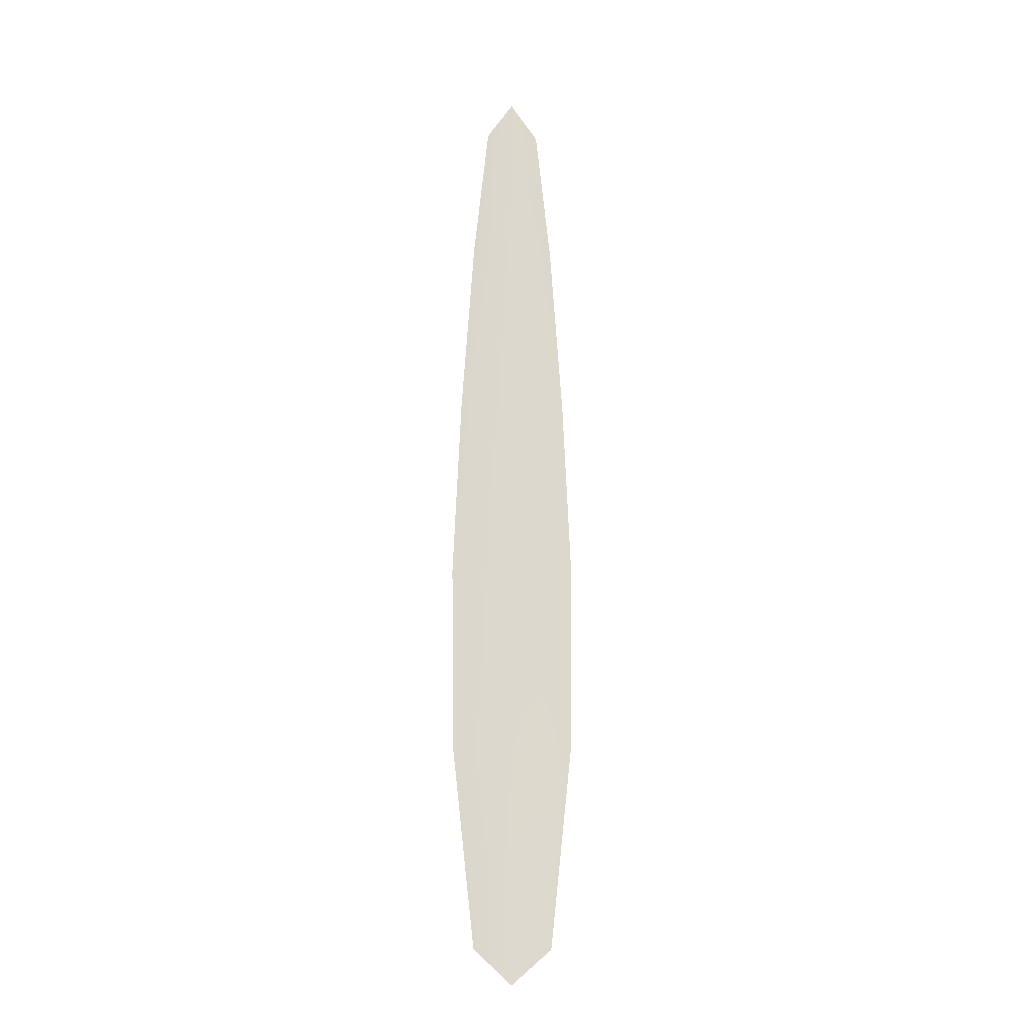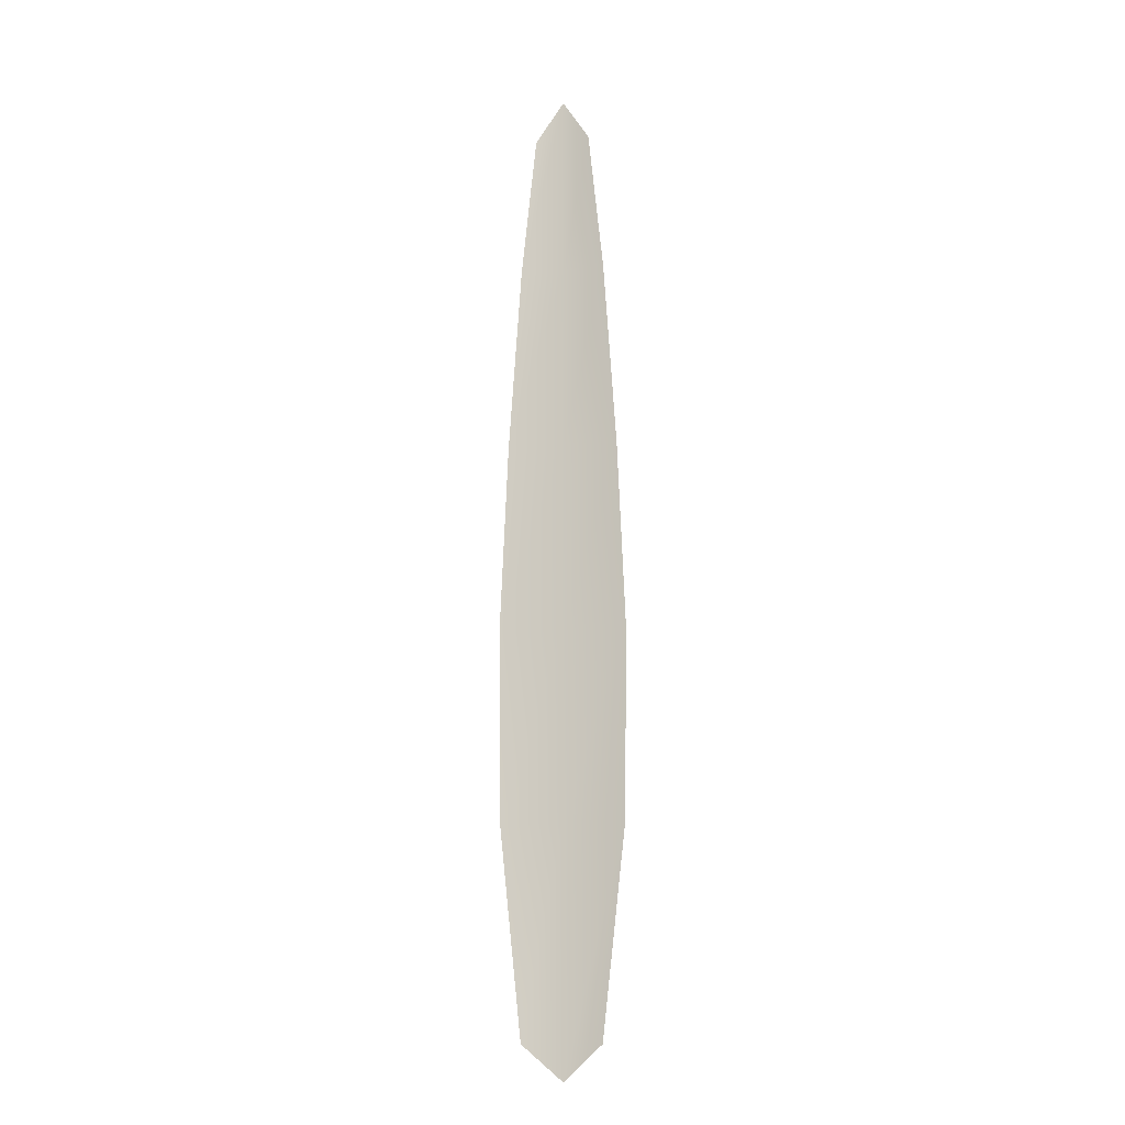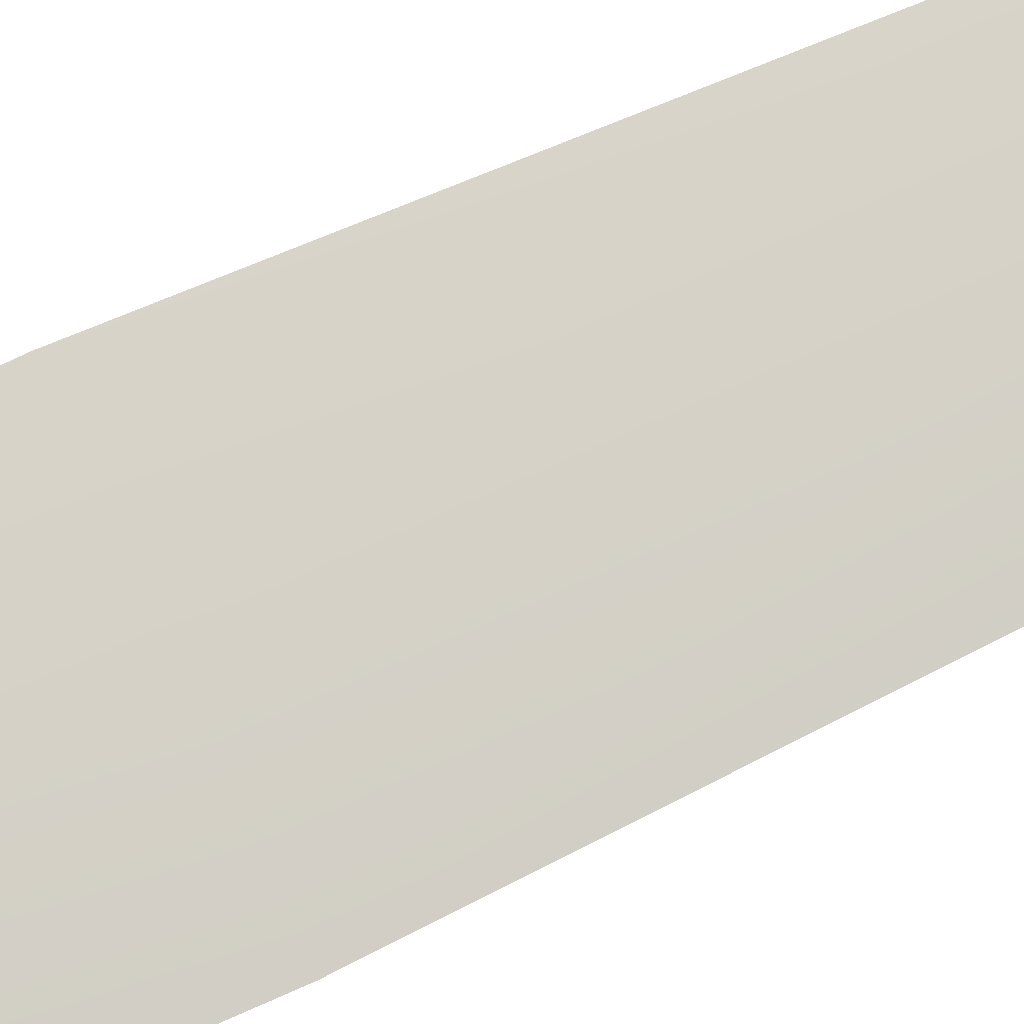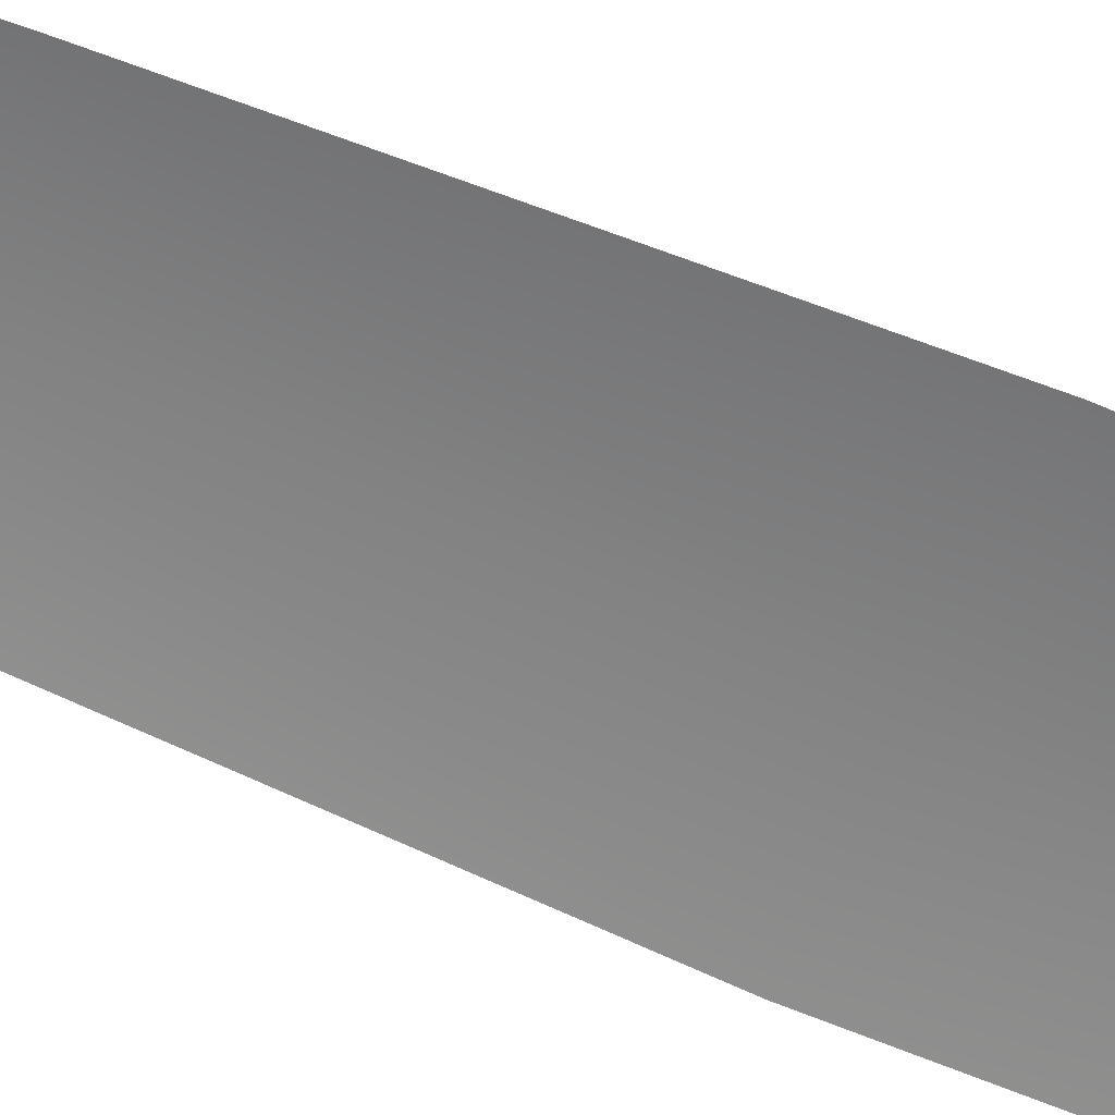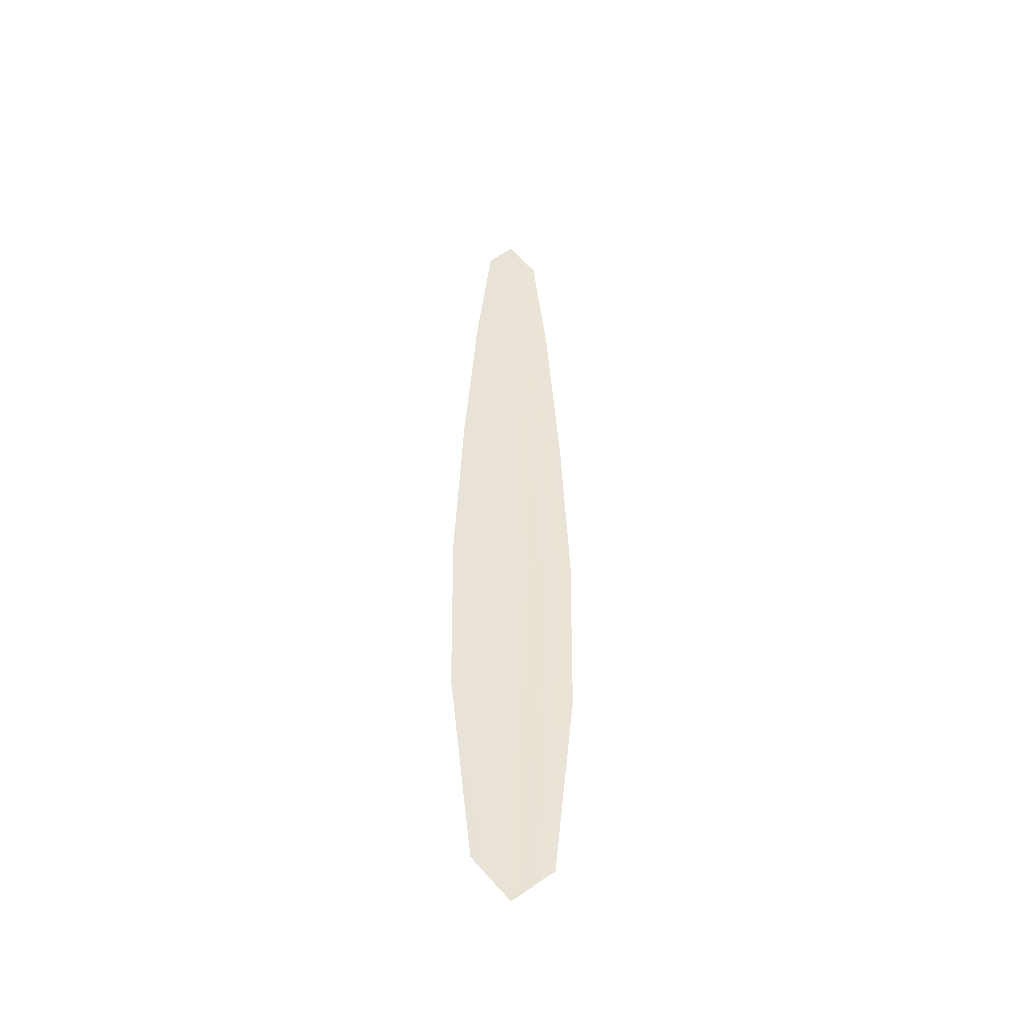
<metadata>
{"format":"obj","ext":"obj","renderer":"f3d","projection":"perspective","resolution":1024,"background":"white","views":[{"elev":-17.0,"azim":172.1,"up":"+Y"},{"elev":-13.7,"azim":-164.5,"up":"+Y"},{"elev":79.0,"azim":65.6,"up":"+Z"},{"elev":-60.8,"azim":-114.1,"up":"+Z"},{"elev":-46.5,"azim":164.0,"up":"+Y"}]}
</metadata>
<code>
o feather_flight_primary_008
v 0.2558 0.3463 0.07022
v 0.2453 0.3463 0.07022
v 0.258 0.1752 0.06978
v 0.2432 0.1752 0.06978
v 0.2506 0.3544 0.07112
v 0.2506 0.1686 0.07114
v 0.2587 0.3192 0.07022
v 0.2611 0.284 0.07022
v 0.2626 0.2488 0.07023
v 0.2622 0.2136 0.07023
v 0.239 0.2136 0.07023
v 0.2385 0.2488 0.07023
v 0.2401 0.284 0.07022
v 0.2425 0.3192 0.07022
v 0.2506 0.3192 0.07112
v 0.2506 0.284 0.07112
v 0.2506 0.2488 0.07113
v 0.2506 0.2136 0.07113
f 18 10 3 6
f 11 18 6 4
f 5 1 7 15
f 15 7 8 16
f 16 8 9 17
f 17 9 10 18
f 2 5 15 14
f 14 15 16 13
f 13 16 17 12
f 12 17 18 11

</code>
